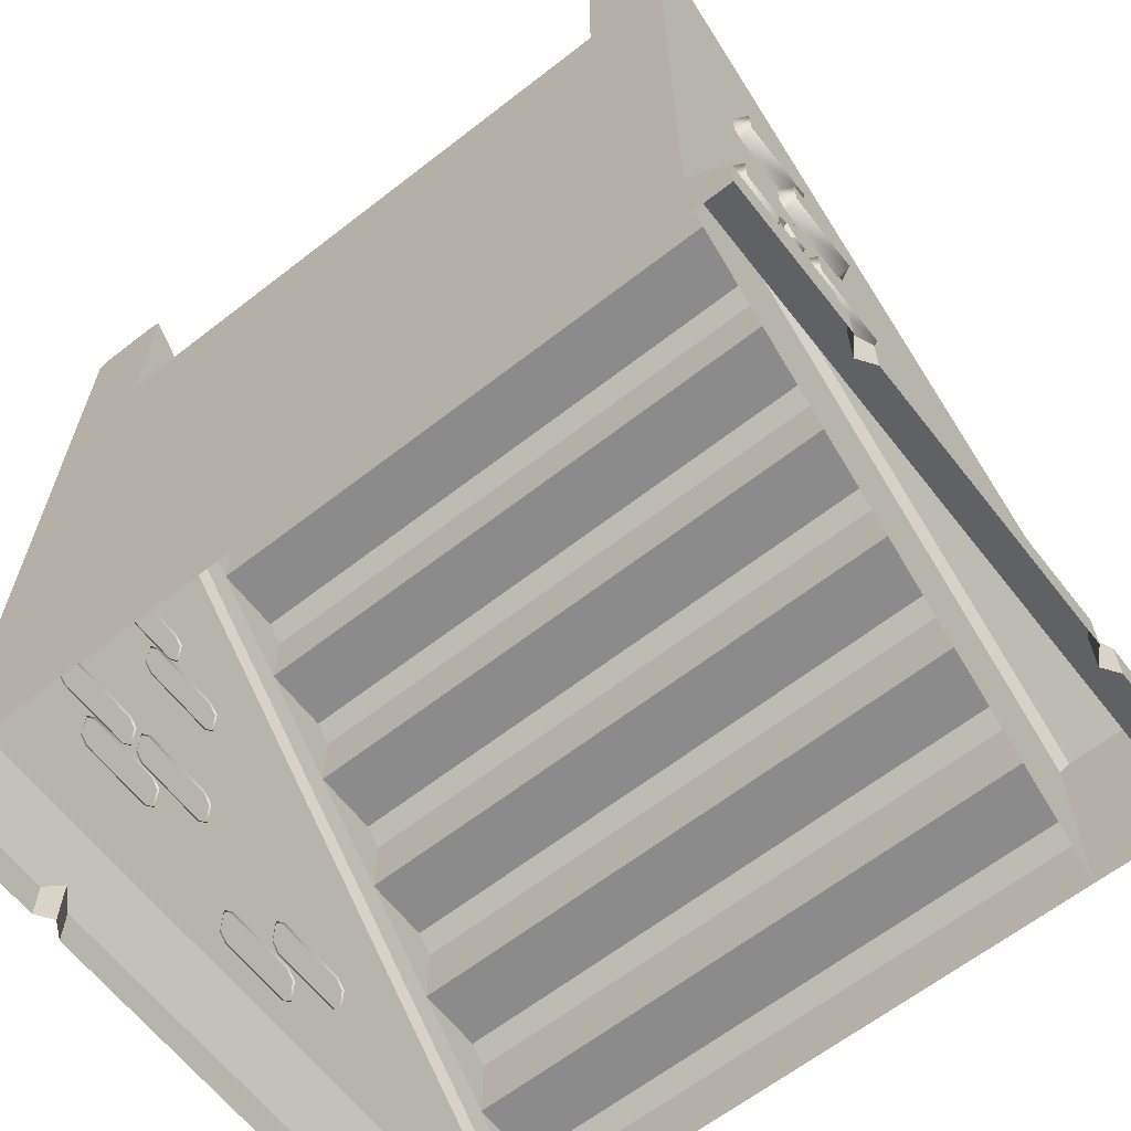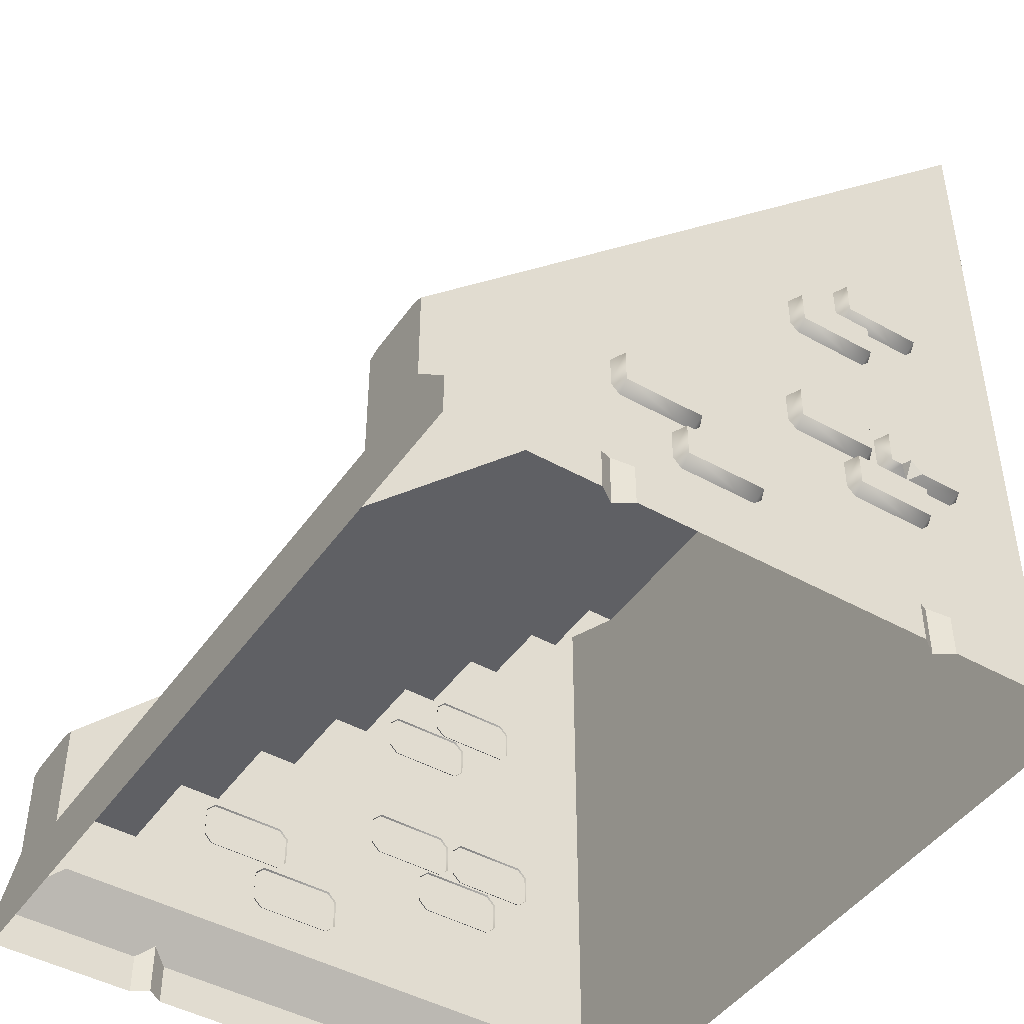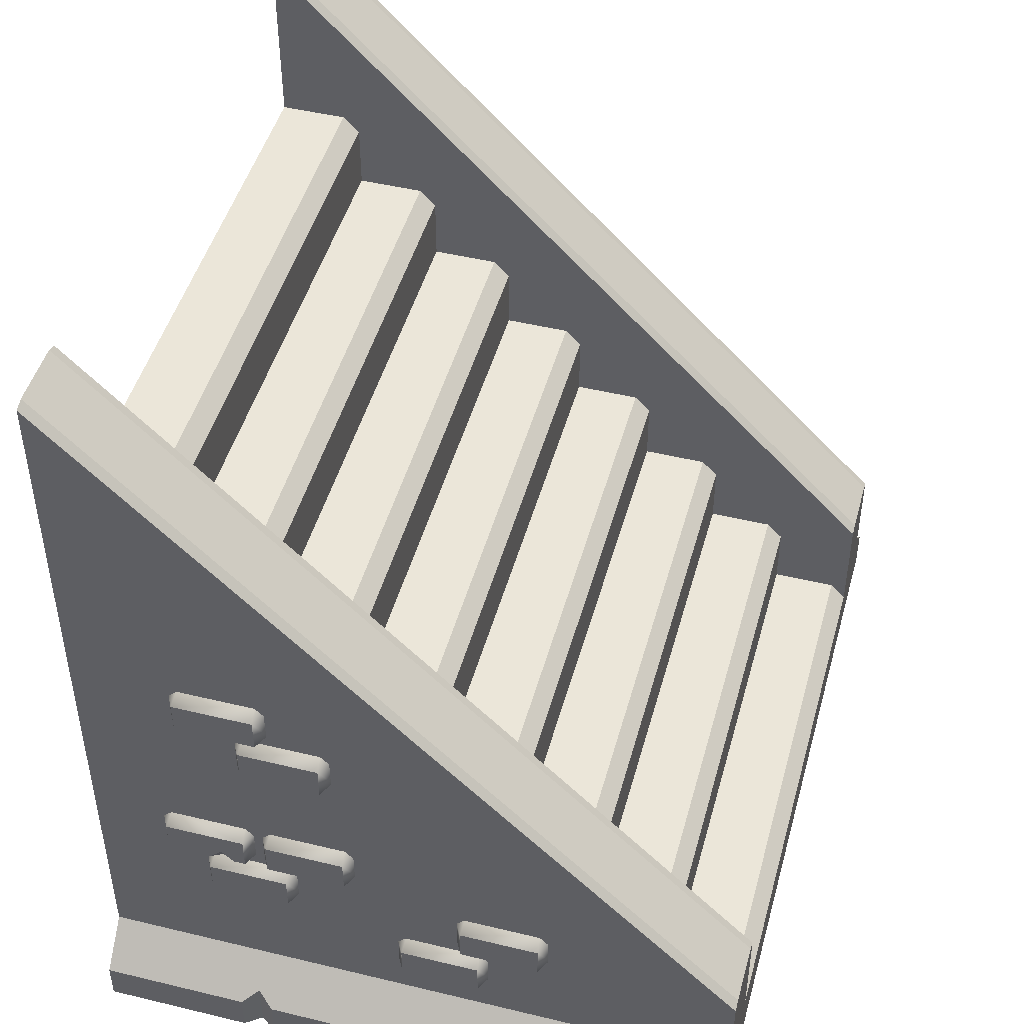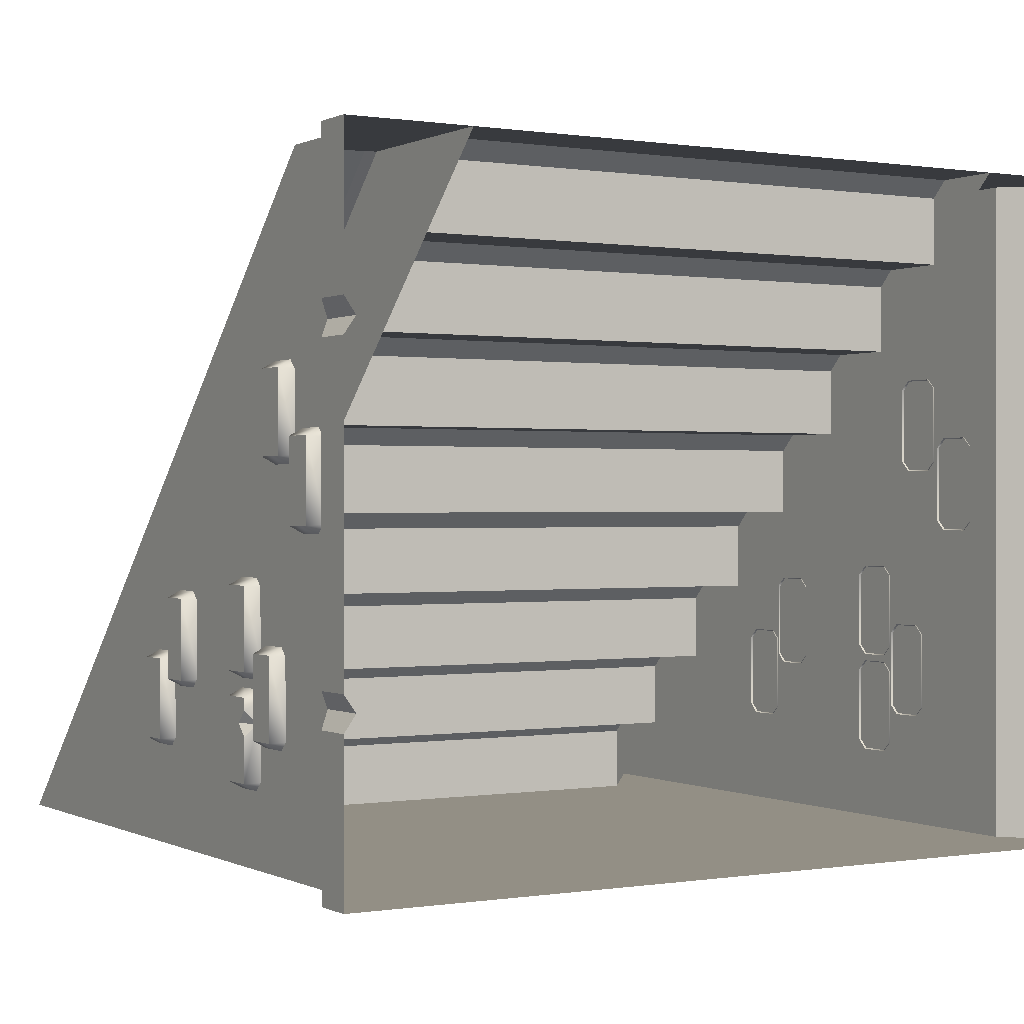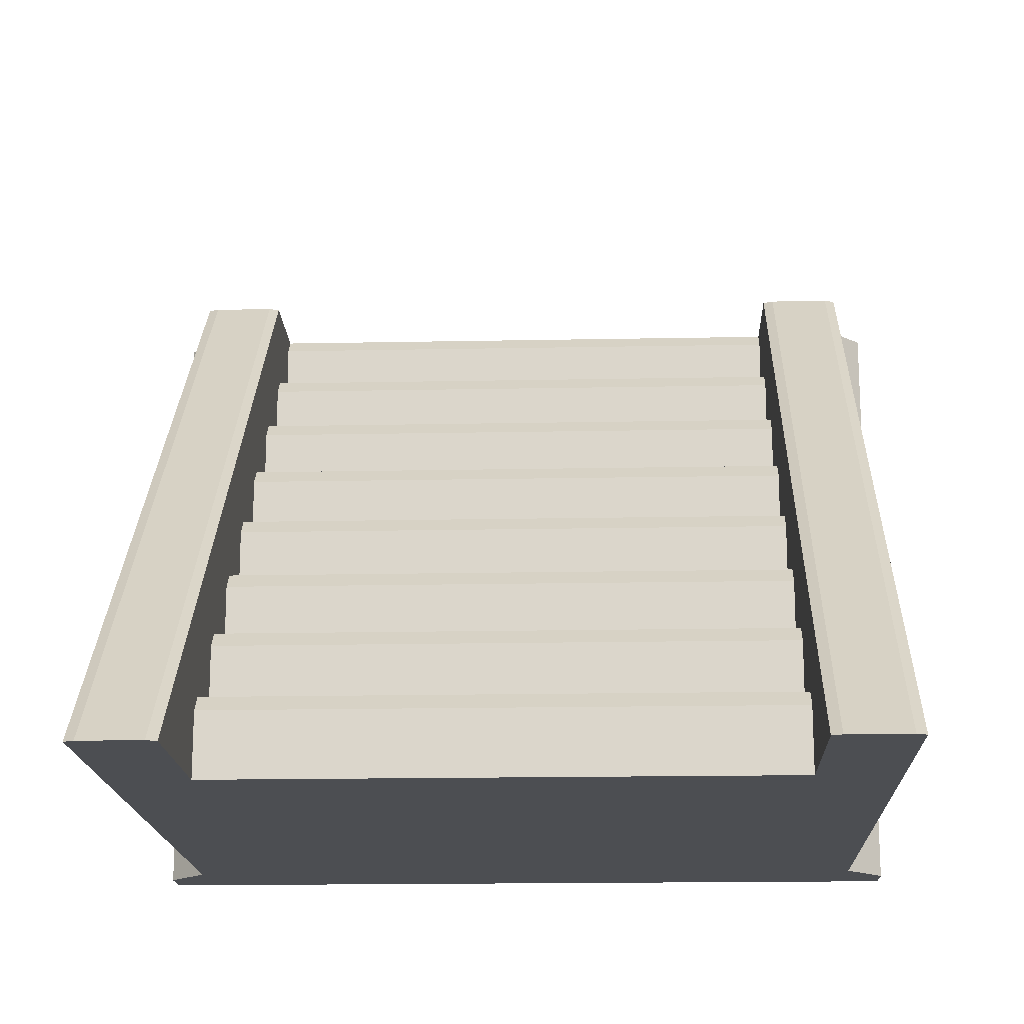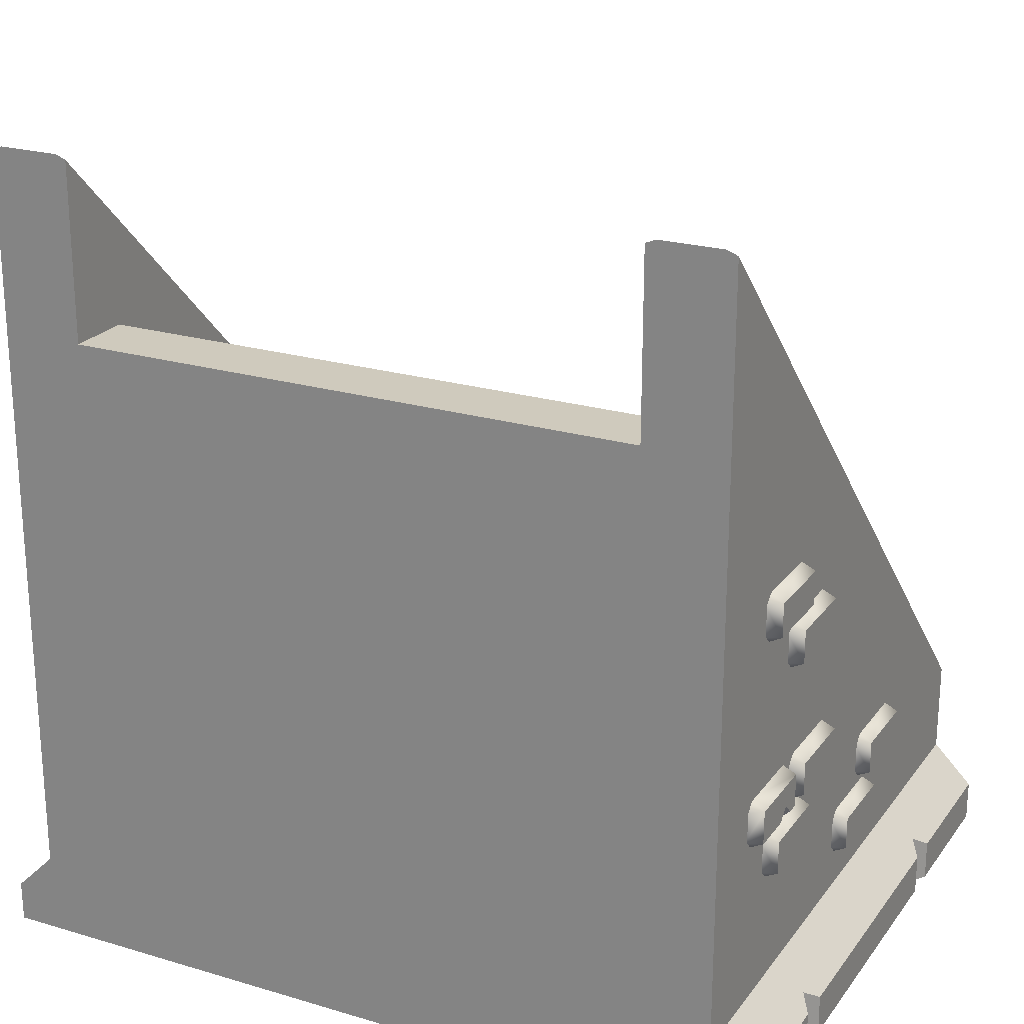
<metadata>
{"format":"obj","ext":"obj","renderer":"f3d","projection":"perspective","resolution":1024,"background":"white","views":[{"elev":-63.9,"azim":-141.9,"up":"+Y"},{"elev":-45.3,"azim":57.1,"up":"+Y"},{"elev":47.1,"azim":-74.7,"up":"+Y"},{"elev":0.2,"azim":-30.8,"up":"+Z"},{"elev":-17.0,"azim":-177.7,"up":"+Z"},{"elev":22.8,"azim":-153.1,"up":"+Y"}]}
</metadata>
<code>
o stairs
v -1.75 0 4
v -1.75 4 -0
v -1.75 1 3
v -1.75 1.5 2.5
v -1.75 2 2
v -1.75 2.5 1.5
v -1.75 3 1
v -1.75 3.5 0.5
v -1.75 3.9 0.5
v -1.75 4 0.4
v -1.75 0.4 4
v -1.75 0.5 3.9
v -1.75 0.9 3.5
v -1.75 1 3.4
v -1.75 1.4 3
v -1.75 1.5 2.9
v -1.75 1.9 2.5
v -1.75 2 2.4
v -1.75 2.4 2
v -1.75 2.5 1.9
v -1.75 2.9 1.5
v -1.75 3 1.4
v -1.75 3.4 1
v -1.75 3.5 0.9
v -2.5 0.25 -0
v -2.5 0 -0
v -2.25 0.5 -0
v -2.5 0 1.1
v -2.5 0 0.9
v -2.429 0 1
v -2.5 0 3.1
v -2.5 0 2.9
v -2.429 0 3
v -2.5 0.25 0.9
v -2.5 0.25 1.1
v -2.429 0.3207 1
v -2.5 0.25 2.9
v -2.5 0.25 3.1
v -2.429 0.3207 3
v -2.25 0.5 4
v -2.5 0.25 4
v -2.5 0 4
v -1.75 0.5 4
v -1.75 0.5 3.5
v -2.239 2.641 0.9606
v -2.239 2.7 1.02
v -2.239 2.7 1.485
v -2.239 2.641 1.543
v -2.239 2.454 1.543
v -2.239 2.395 1.485
v -2.239 2.395 1.02
v -2.239 2.454 0.9606
v -2.33 2.445 1.011
v -2.33 2.65 1.011
v -2.33 2.445 1.494
v -2.33 2.65 1.494
v -2.33 1.561 0.97
v -2.33 1.766 0.97
v -2.33 1.561 0.4869
v -2.33 1.766 0.4869
v -2.239 1.757 0.437
v -2.239 1.816 0.496
v -2.239 1.816 0.9609
v -2.239 1.757 1.02
v -2.239 1.57 1.02
v -2.239 1.512 0.9609
v -2.239 1.512 0.496
v -2.239 1.57 0.437
v -2.239 1.512 0.8209
v -2.33 1.635 0.8245
v -2.33 1.561 0.7512
v -2.266 1.526 0.822
v -2.33 1.561 0.8978
v -2.239 2.958 0.5916
v -2.239 3.017 0.6505
v -2.239 3.017 1.115
v -2.239 2.958 1.174
v -2.239 2.772 1.174
v -2.239 2.713 1.115
v -2.239 2.713 0.6505
v -2.239 2.772 0.5916
v -2.33 2.763 0.6415
v -2.33 2.967 0.6415
v -2.33 2.763 1.125
v -2.33 2.967 1.125
v -2.239 1.319 2.263
v -2.239 1.378 2.322
v -2.239 1.378 2.787
v -2.239 1.319 2.846
v -2.239 1.133 2.846
v -2.239 1.074 2.787
v -2.239 1.074 2.322
v -2.239 1.133 2.263
v -2.33 1.124 2.313
v -2.33 1.328 2.313
v -2.33 1.124 2.796
v -2.33 1.328 2.796
v -2.239 0.9759 1.885
v -2.239 1.035 1.944
v -2.239 1.035 2.409
v -2.239 0.9759 2.468
v -2.239 0.7893 2.468
v -2.239 0.7303 2.409
v -2.239 0.7303 1.944
v -2.239 0.7893 1.885
v -2.33 0.7802 1.935
v -2.33 0.9849 1.935
v -2.33 0.7802 2.418
v -2.33 0.9849 2.418
v -2.239 1.756 1.062
v -2.239 1.815 1.121
v -2.239 1.815 1.586
v -2.239 1.756 1.645
v -2.239 1.57 1.645
v -2.239 1.511 1.586
v -2.239 1.511 1.121
v -2.239 1.57 1.062
v -2.33 1.561 1.112
v -2.33 1.766 1.112
v -2.33 1.561 1.595
v -2.33 1.766 1.595
v -2.239 1.435 0.689
v -2.239 1.494 0.7479
v -2.239 1.494 1.213
v -2.239 1.435 1.272
v -2.239 1.248 1.272
v -2.239 1.189 1.213
v -2.239 1.189 0.7479
v -2.239 1.248 0.689
v -2.33 1.239 0.7389
v -2.33 1.444 0.7389
v -2.33 1.239 1.222
v -2.33 1.444 1.222
v -1.812 5.1 -0
v -1.75 5.075 -0
v -2.25 5.075 -0
v -2.188 5.1 -0
v -1.75 1.075 4
v -1.812 1.1 4
v -2.188 1.1 4
v -2.25 1.075 4
v 1.75 0 4
v 1.75 4 0
v 1.75 1 3
v 1.75 1.5 2.5
v 1.75 2 2
v 1.75 2.5 1.5
v 1.75 3 1
v 1.75 3.5 0.5
v 1.75 3.9 0.5
v 1.75 4 0.4
v 1.75 0.4 4
v 1.75 0.5 3.9
v 1.75 0.9 3.5
v 1.75 1 3.4
v 1.75 1.4 3
v 1.75 1.5 2.9
v 1.75 1.9 2.5
v 1.75 2 2.4
v 1.75 2.4 2
v 1.75 2.5 1.9
v 1.75 2.9 1.5
v 1.75 3 1.4
v 1.75 3.4 1
v 1.75 3.5 0.9
v 2.5 0.25 0
v 2.5 0 0
v 2.25 0.5 0
v 2.5 0 1.1
v 2.5 0 0.9
v 2.429 0 1
v 2.5 0 3.1
v 2.5 0 2.9
v 2.429 0 3
v 2.5 0.25 0.9
v 2.5 0.25 1.1
v 2.429 0.3207 1
v 2.5 0.25 2.9
v 2.5 0.25 3.1
v 2.429 0.3207 3
v 2.25 0.5 4
v 2.5 0.25 4
v 2.5 0 4
v 1.75 0.5 4
v 1.75 0.5 3.5
v 2.239 2.641 0.9606
v 2.239 2.7 1.02
v 2.239 2.7 1.485
v 2.239 2.641 1.543
v 2.239 2.454 1.543
v 2.239 2.395 1.485
v 2.239 2.395 1.02
v 2.239 2.454 0.9606
v 2.33 2.445 1.011
v 2.33 2.65 1.011
v 2.33 2.445 1.494
v 2.33 2.65 1.494
v 2.33 1.561 0.97
v 2.33 1.766 0.97
v 2.33 1.561 0.4869
v 2.33 1.766 0.4869
v 2.239 1.757 0.437
v 2.239 1.816 0.496
v 2.239 1.816 0.9609
v 2.239 1.757 1.02
v 2.239 1.57 1.02
v 2.239 1.512 0.9609
v 2.239 1.512 0.496
v 2.239 1.57 0.437
v 2.239 1.512 0.8209
v 2.33 1.635 0.8245
v 2.33 1.561 0.7512
v 2.266 1.526 0.822
v 2.33 1.561 0.8978
v 2.239 2.958 0.5916
v 2.239 3.017 0.6505
v 2.239 3.017 1.115
v 2.239 2.958 1.174
v 2.239 2.772 1.174
v 2.239 2.713 1.115
v 2.239 2.713 0.6505
v 2.239 2.772 0.5916
v 2.33 2.763 0.6415
v 2.33 2.967 0.6415
v 2.33 2.763 1.125
v 2.33 2.967 1.125
v 2.239 1.319 2.263
v 2.239 1.378 2.322
v 2.239 1.378 2.787
v 2.239 1.319 2.846
v 2.239 1.133 2.846
v 2.239 1.074 2.787
v 2.239 1.074 2.322
v 2.239 1.133 2.263
v 2.33 1.124 2.313
v 2.33 1.328 2.313
v 2.33 1.124 2.796
v 2.33 1.328 2.796
v 2.239 0.9759 1.885
v 2.239 1.035 1.944
v 2.239 1.035 2.409
v 2.239 0.9759 2.468
v 2.239 0.7893 2.468
v 2.239 0.7303 2.409
v 2.239 0.7303 1.944
v 2.239 0.7893 1.885
v 2.33 0.7802 1.935
v 2.33 0.9849 1.935
v 2.33 0.7802 2.418
v 2.33 0.9849 2.418
v 2.239 1.756 1.062
v 2.239 1.815 1.121
v 2.239 1.815 1.586
v 2.239 1.756 1.645
v 2.239 1.57 1.645
v 2.239 1.511 1.586
v 2.239 1.511 1.121
v 2.239 1.57 1.062
v 2.33 1.561 1.112
v 2.33 1.766 1.112
v 2.33 1.561 1.595
v 2.33 1.766 1.595
v 2.239 1.435 0.689
v 2.239 1.494 0.7479
v 2.239 1.494 1.213
v 2.239 1.435 1.272
v 2.239 1.248 1.272
v 2.239 1.189 1.213
v 2.239 1.189 0.7479
v 2.239 1.248 0.689
v 2.33 1.239 0.7389
v 2.33 1.444 0.7389
v 2.33 1.239 1.222
v 2.33 1.444 1.222
v 1.812 5.1 0
v 1.75 5.075 0
v 2.25 5.075 0
v 2.188 5.1 0
v 1.75 1.075 4
v 1.812 1.1 4
v 2.188 1.1 4
v 2.25 1.075 4
f 161 20 19 160
f 14 155 144 3
f 150 151 10 9
f 44 185 154 13
f 16 157 145 4
f 3 144 156 15
f 18 159 146 5
f 163 148 7 22
f 165 149 8 24
f 4 145 158 17
f 147 162 21 6
f 23 164 165 24
f 185 44 12 153
f 17 158 159 18
f 21 162 163 22
f 15 156 157 16
f 154 155 14 13
f 8 149 150 9
f 32 37 35 28
f 39 36 35 37
f 29 34 25 26
f 27 25 34 36
f 37 32 33 39
f 39 33 31 38
f 34 29 30 36
f 36 30 28 35
f 42 41 38 31
f 39 38 41 40
f 27 36 39 40
f 44 43 1
f 2 27 136
f 135 2 136
f 43 40 1
f 44 138 43
f 134 137 140 139
f 41 42 1
f 40 41 1
f 138 139 140 141
f 40 141 136 27
f 55 56 54 53
f 53 54 45 52
f 55 53 51 50
f 56 55 49 48
f 54 56 47 46
f 51 53 52
f 54 46 45
f 49 55 50
f 56 48 47
f 73 70 72
f 59 68 67
f 60 61 68 59
f 57 65 64 58
f 57 66 65
f 62 61 60
f 64 63 58
f 60 59 71 70
f 72 69 66
f 67 69 72
f 70 71 72
f 58 63 62 60
f 57 58 70 73
f 59 67 72 71
f 73 72 66 57
f 60 70 58
f 84 85 83 82
f 82 83 74 81
f 84 82 80 79
f 85 84 78 77
f 83 85 76 75
f 80 82 81
f 83 75 74
f 78 84 79
f 85 77 76
f 96 97 95 94
f 94 95 86 93
f 96 94 92 91
f 97 96 90 89
f 95 97 88 87
f 92 94 93
f 95 87 86
f 90 96 91
f 97 89 88
f 108 109 107 106
f 106 107 98 105
f 108 106 104 103
f 109 108 102 101
f 107 109 100 99
f 104 106 105
f 107 99 98
f 102 108 103
f 109 101 100
f 120 121 119 118
f 118 119 110 117
f 120 118 116 115
f 121 120 114 113
f 119 121 112 111
f 116 118 117
f 119 111 110
f 114 120 115
f 121 113 112
f 132 133 131 130
f 130 131 122 129
f 132 130 128 127
f 133 132 126 125
f 131 133 124 123
f 128 130 129
f 131 123 122
f 126 132 127
f 133 125 124
f 134 135 136 137
f 138 135 134 139
f 136 141 140 137
f 2 135 138 44
f 43 138 141 40
f 11 152 153 12
f 1 142 152 11
f 10 151 143 2
f 147 6 20 161
f 160 19 5 146
f 173 169 176 178
f 180 178 176 177
f 170 167 166 175
f 168 177 175 166
f 178 180 174 173
f 180 179 172 174
f 175 177 171 170
f 177 176 169 171
f 183 172 179 182
f 180 181 182 179
f 168 181 180 177
f 185 142 184
f 143 277 168
f 276 277 143
f 184 142 181
f 185 184 279
f 275 280 281 278
f 182 142 183
f 181 142 182
f 279 282 281 280
f 181 168 277 282
f 196 194 195 197
f 194 193 186 195
f 196 191 192 194
f 197 189 190 196
f 195 187 188 197
f 192 193 194
f 195 186 187
f 190 191 196
f 197 188 189
f 214 213 211
f 200 208 209
f 201 200 209 202
f 198 199 205 206
f 198 206 207
f 203 201 202
f 205 199 204
f 201 211 212 200
f 213 207 210
f 208 213 210
f 211 213 212
f 199 201 203 204
f 198 214 211 199
f 200 212 213 208
f 214 198 207 213
f 201 199 211
f 225 223 224 226
f 223 222 215 224
f 225 220 221 223
f 226 218 219 225
f 224 216 217 226
f 221 222 223
f 224 215 216
f 219 220 225
f 226 217 218
f 237 235 236 238
f 235 234 227 236
f 237 232 233 235
f 238 230 231 237
f 236 228 229 238
f 233 234 235
f 236 227 228
f 231 232 237
f 238 229 230
f 249 247 248 250
f 247 246 239 248
f 249 244 245 247
f 250 242 243 249
f 248 240 241 250
f 245 246 247
f 248 239 240
f 243 244 249
f 250 241 242
f 261 259 260 262
f 259 258 251 260
f 261 256 257 259
f 262 254 255 261
f 260 252 253 262
f 257 258 259
f 260 251 252
f 255 256 261
f 262 253 254
f 273 271 272 274
f 271 270 263 272
f 273 268 269 271
f 274 266 267 273
f 272 264 265 274
f 269 270 271
f 272 263 264
f 267 268 273
f 274 265 266
f 275 278 277 276
f 279 280 275 276
f 277 278 281 282
f 143 185 279 276
f 184 181 282 279
f 148 164 23 7
f 26 25 166 167
f 25 27 168 166
f 2 143 168 27

</code>
